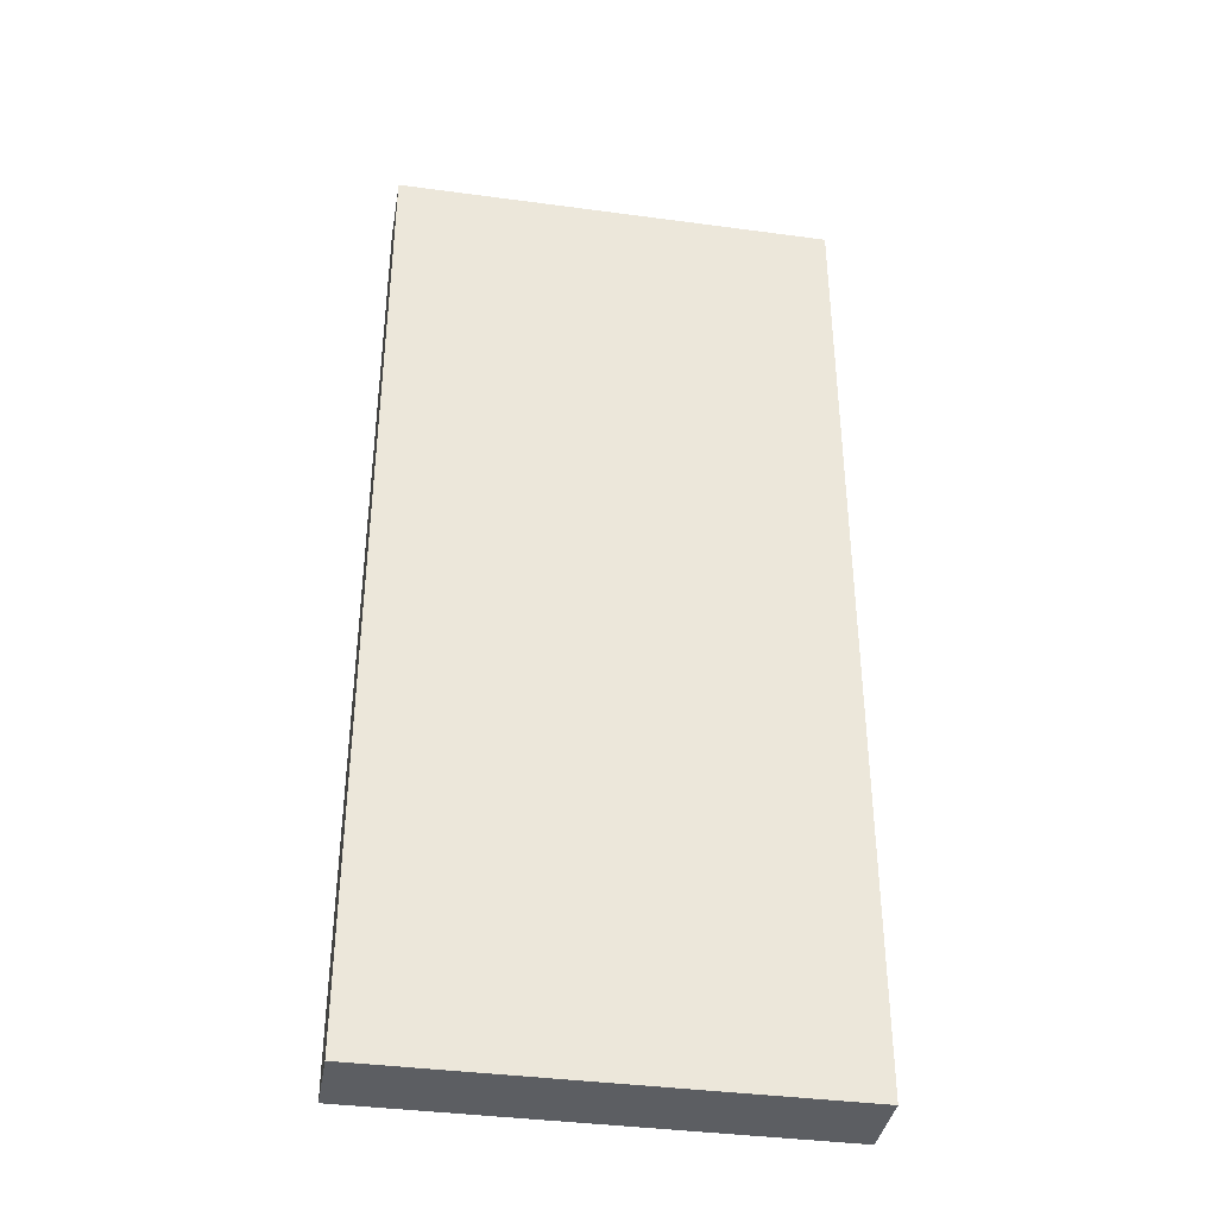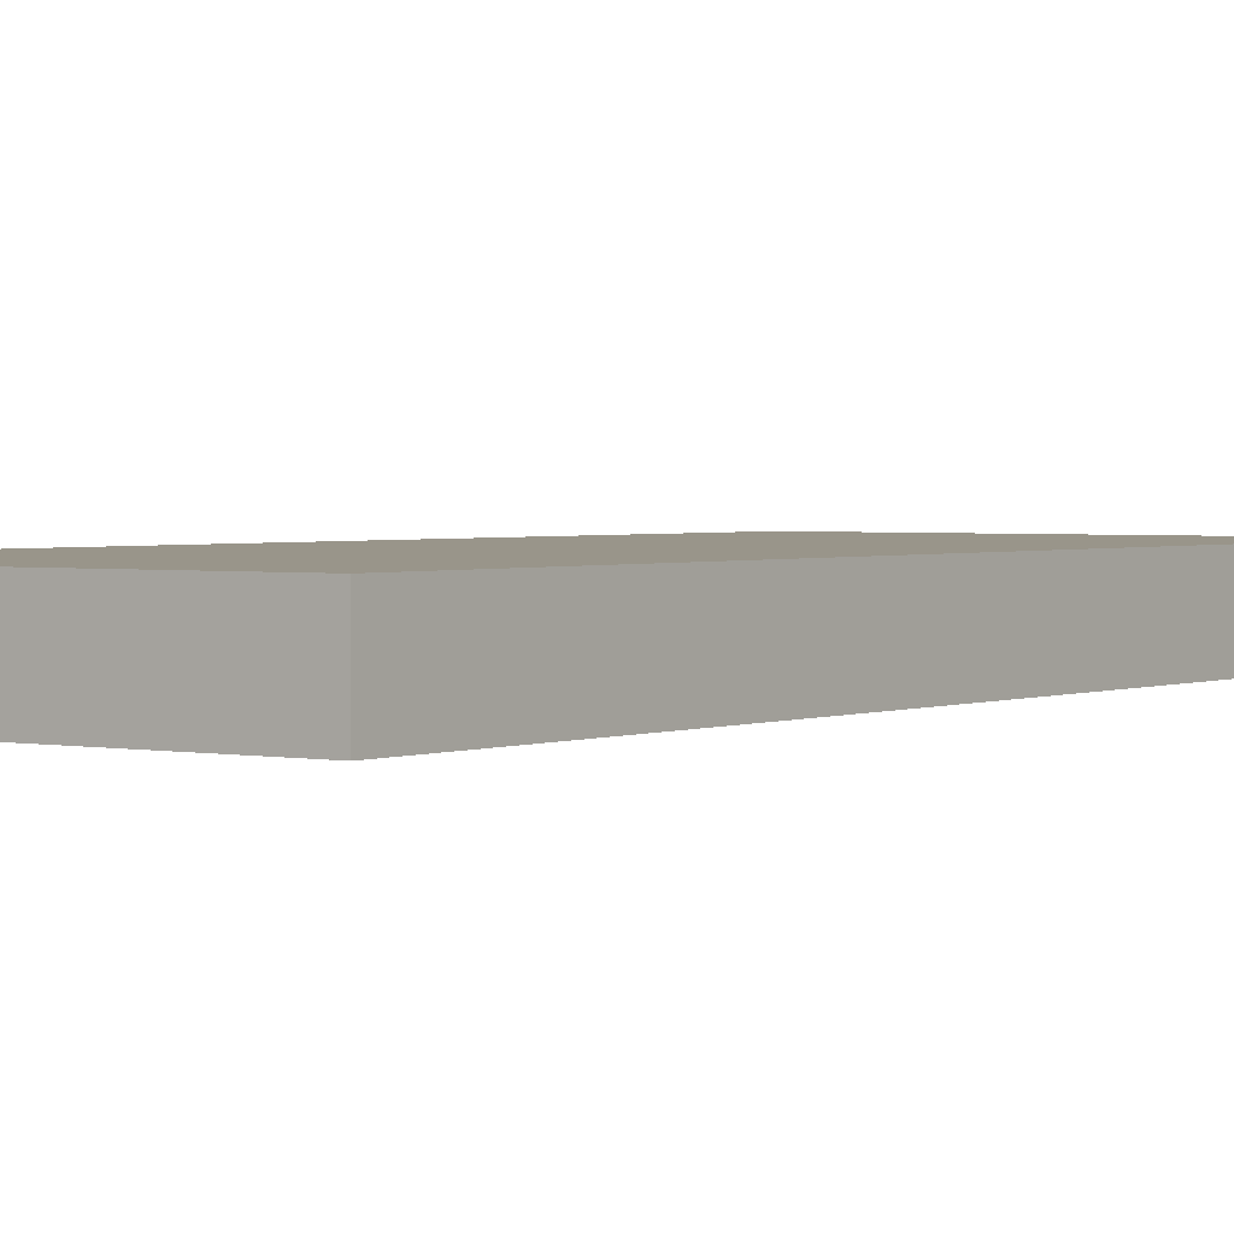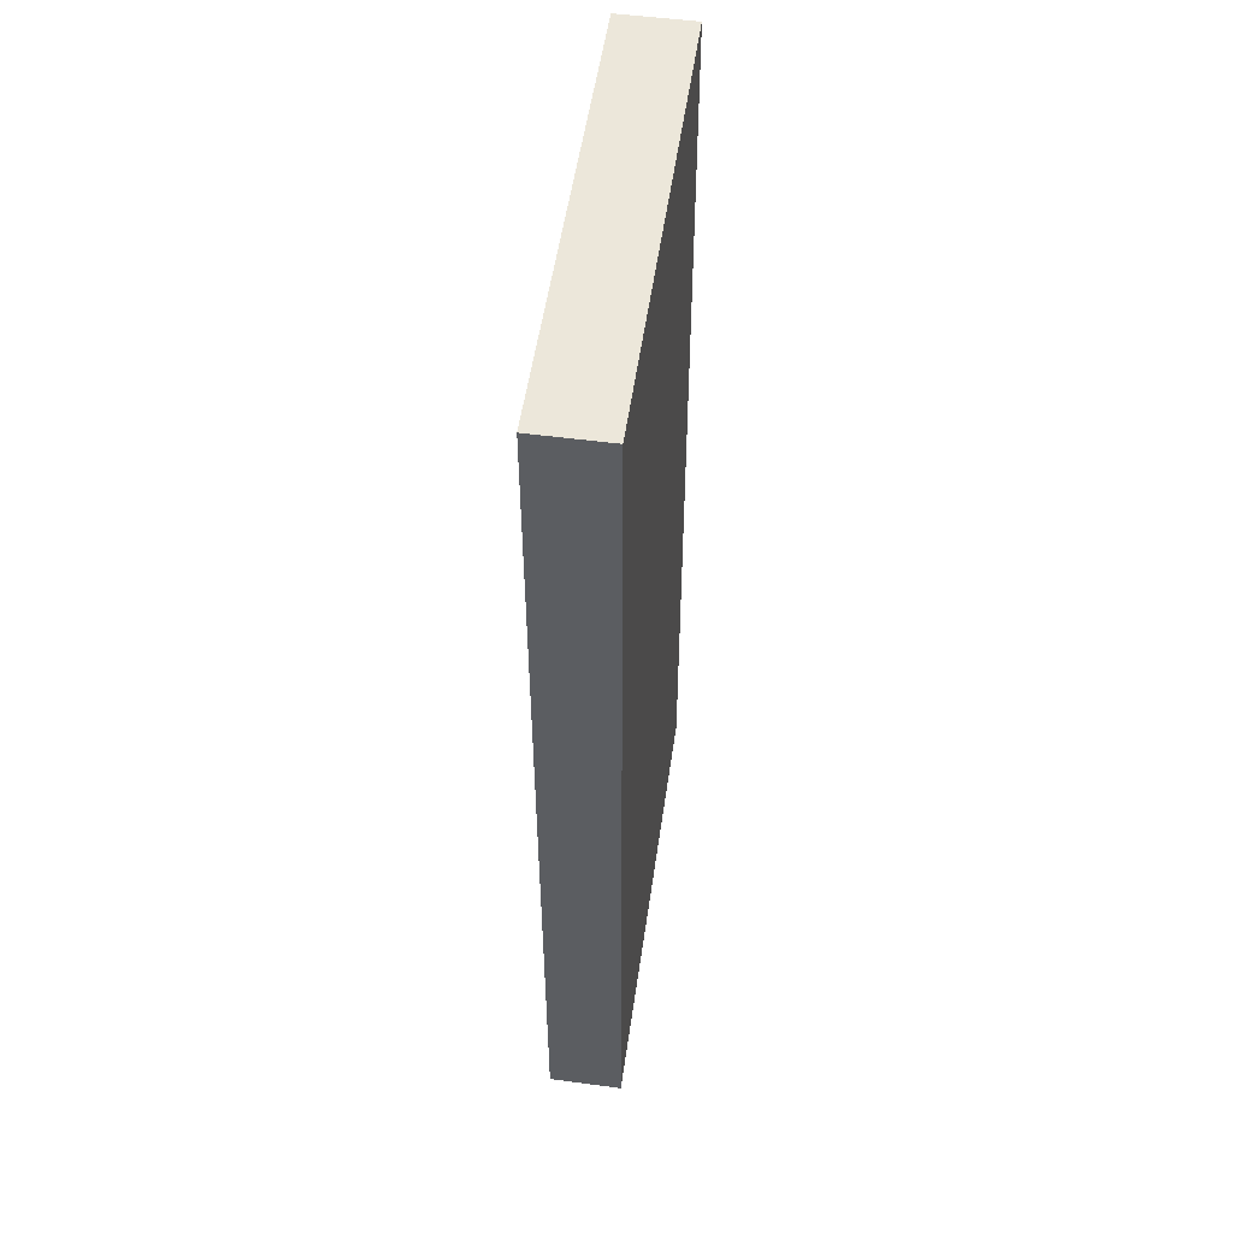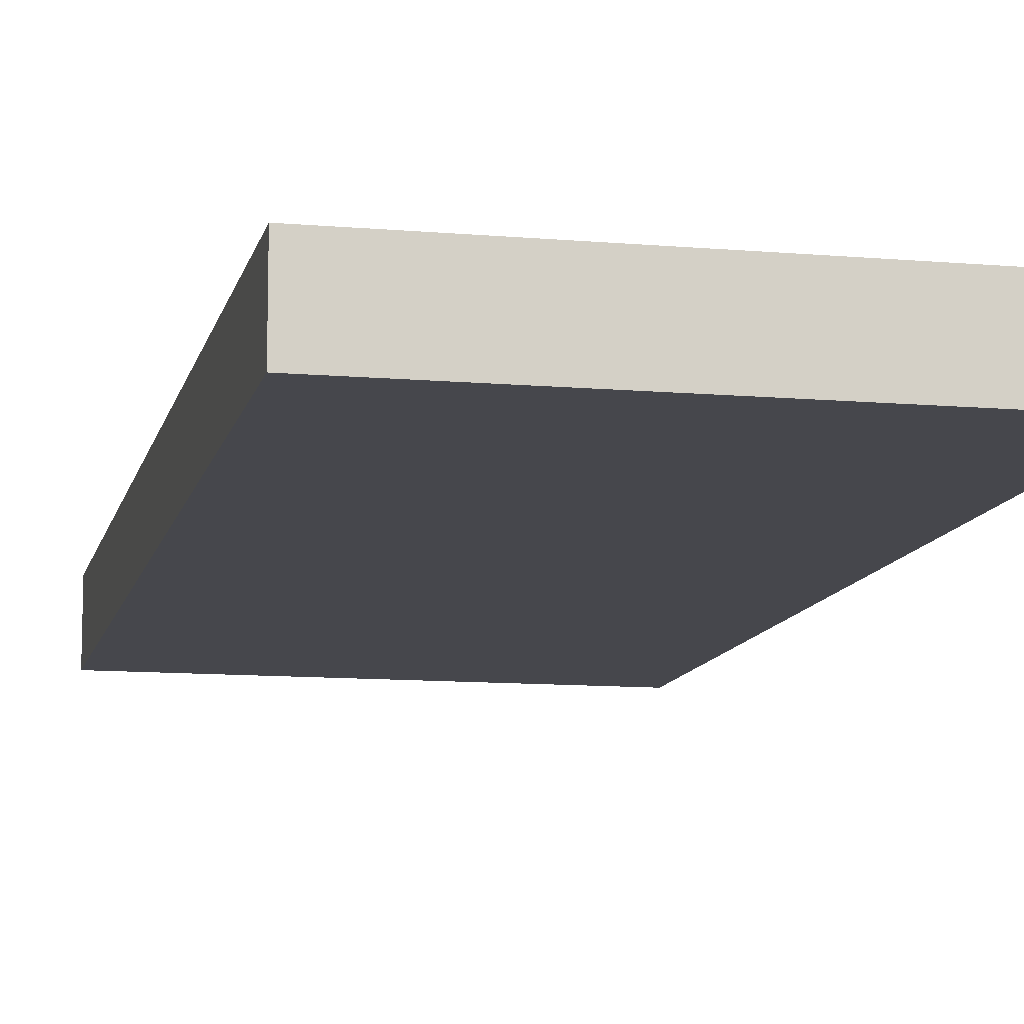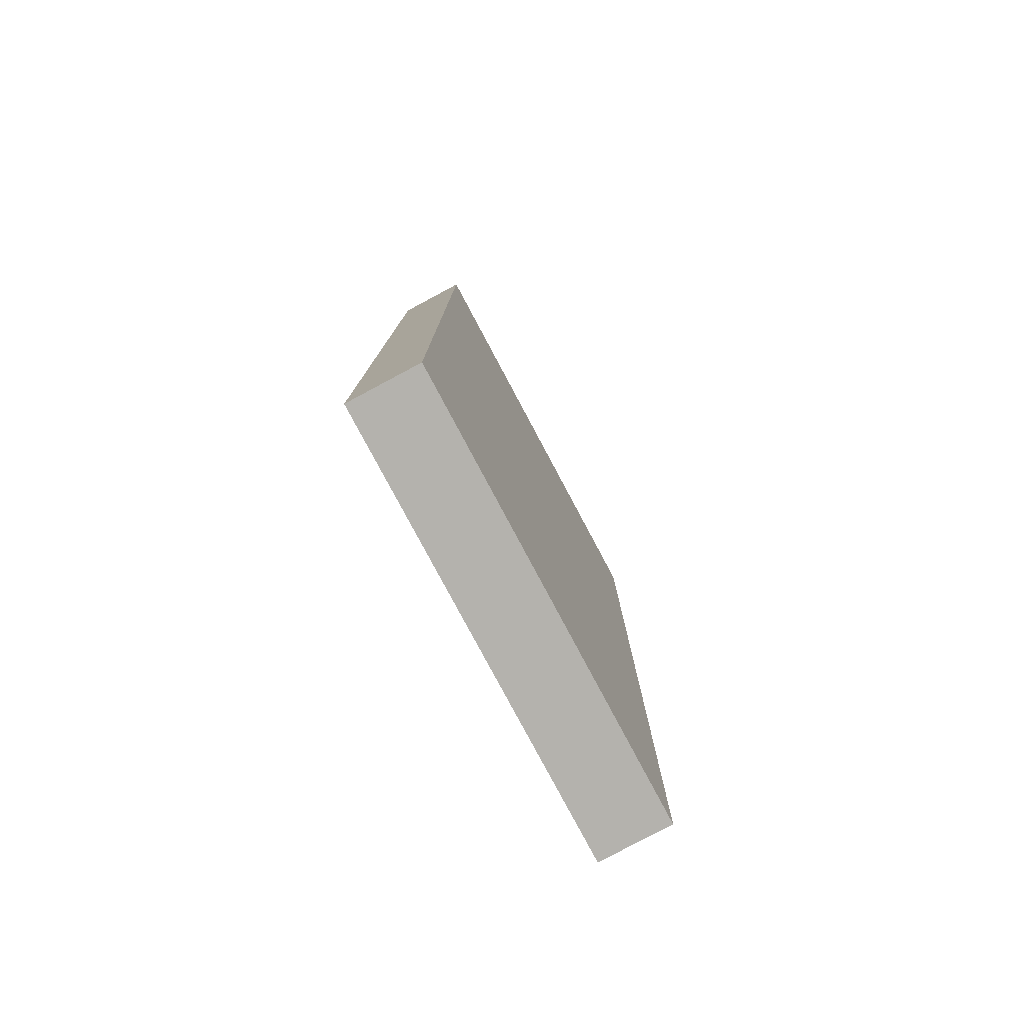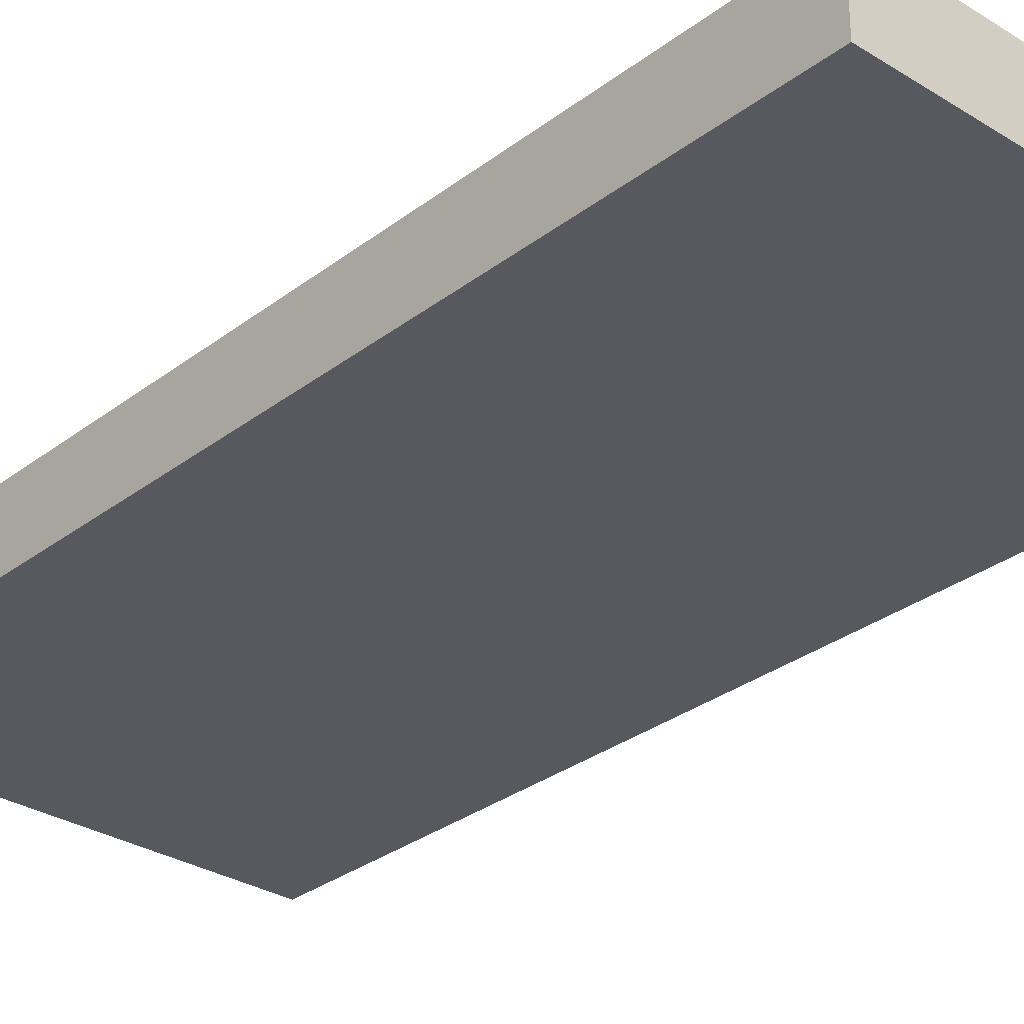
<metadata>
{"format":"obj","ext":"obj","renderer":"f3d","projection":"perspective","resolution":1024,"background":"white","views":[{"elev":-38.1,"azim":170.3,"up":"+Z"},{"elev":2.1,"azim":35.4,"up":"+Y"},{"elev":52.9,"azim":-81.9,"up":"+Z"},{"elev":-11.0,"azim":-12.2,"up":"+Y"},{"elev":-79.6,"azim":-61.9,"up":"+Z"},{"elev":-30.3,"azim":137.8,"up":"+Y"}]}
</metadata>
<code>
v 27.24 0 60.29
v -27.44 0 60.29
v -27.44 0 -60.05
v 27.24 0 -60.05
v -27.44 8.868 -60.05
v -27.44 8.868 60.29
v 27.24 8.868 60.29
v 27.24 8.868 -60.05
g Box001_Box001
f 1 2 3
f 3 4 1
f 5 6 7
f 7 8 5
f 6 2 1
f 1 7 6
f 7 1 4
f 4 8 7
f 8 4 3
f 3 5 8
f 5 3 2
f 2 6 5

</code>
